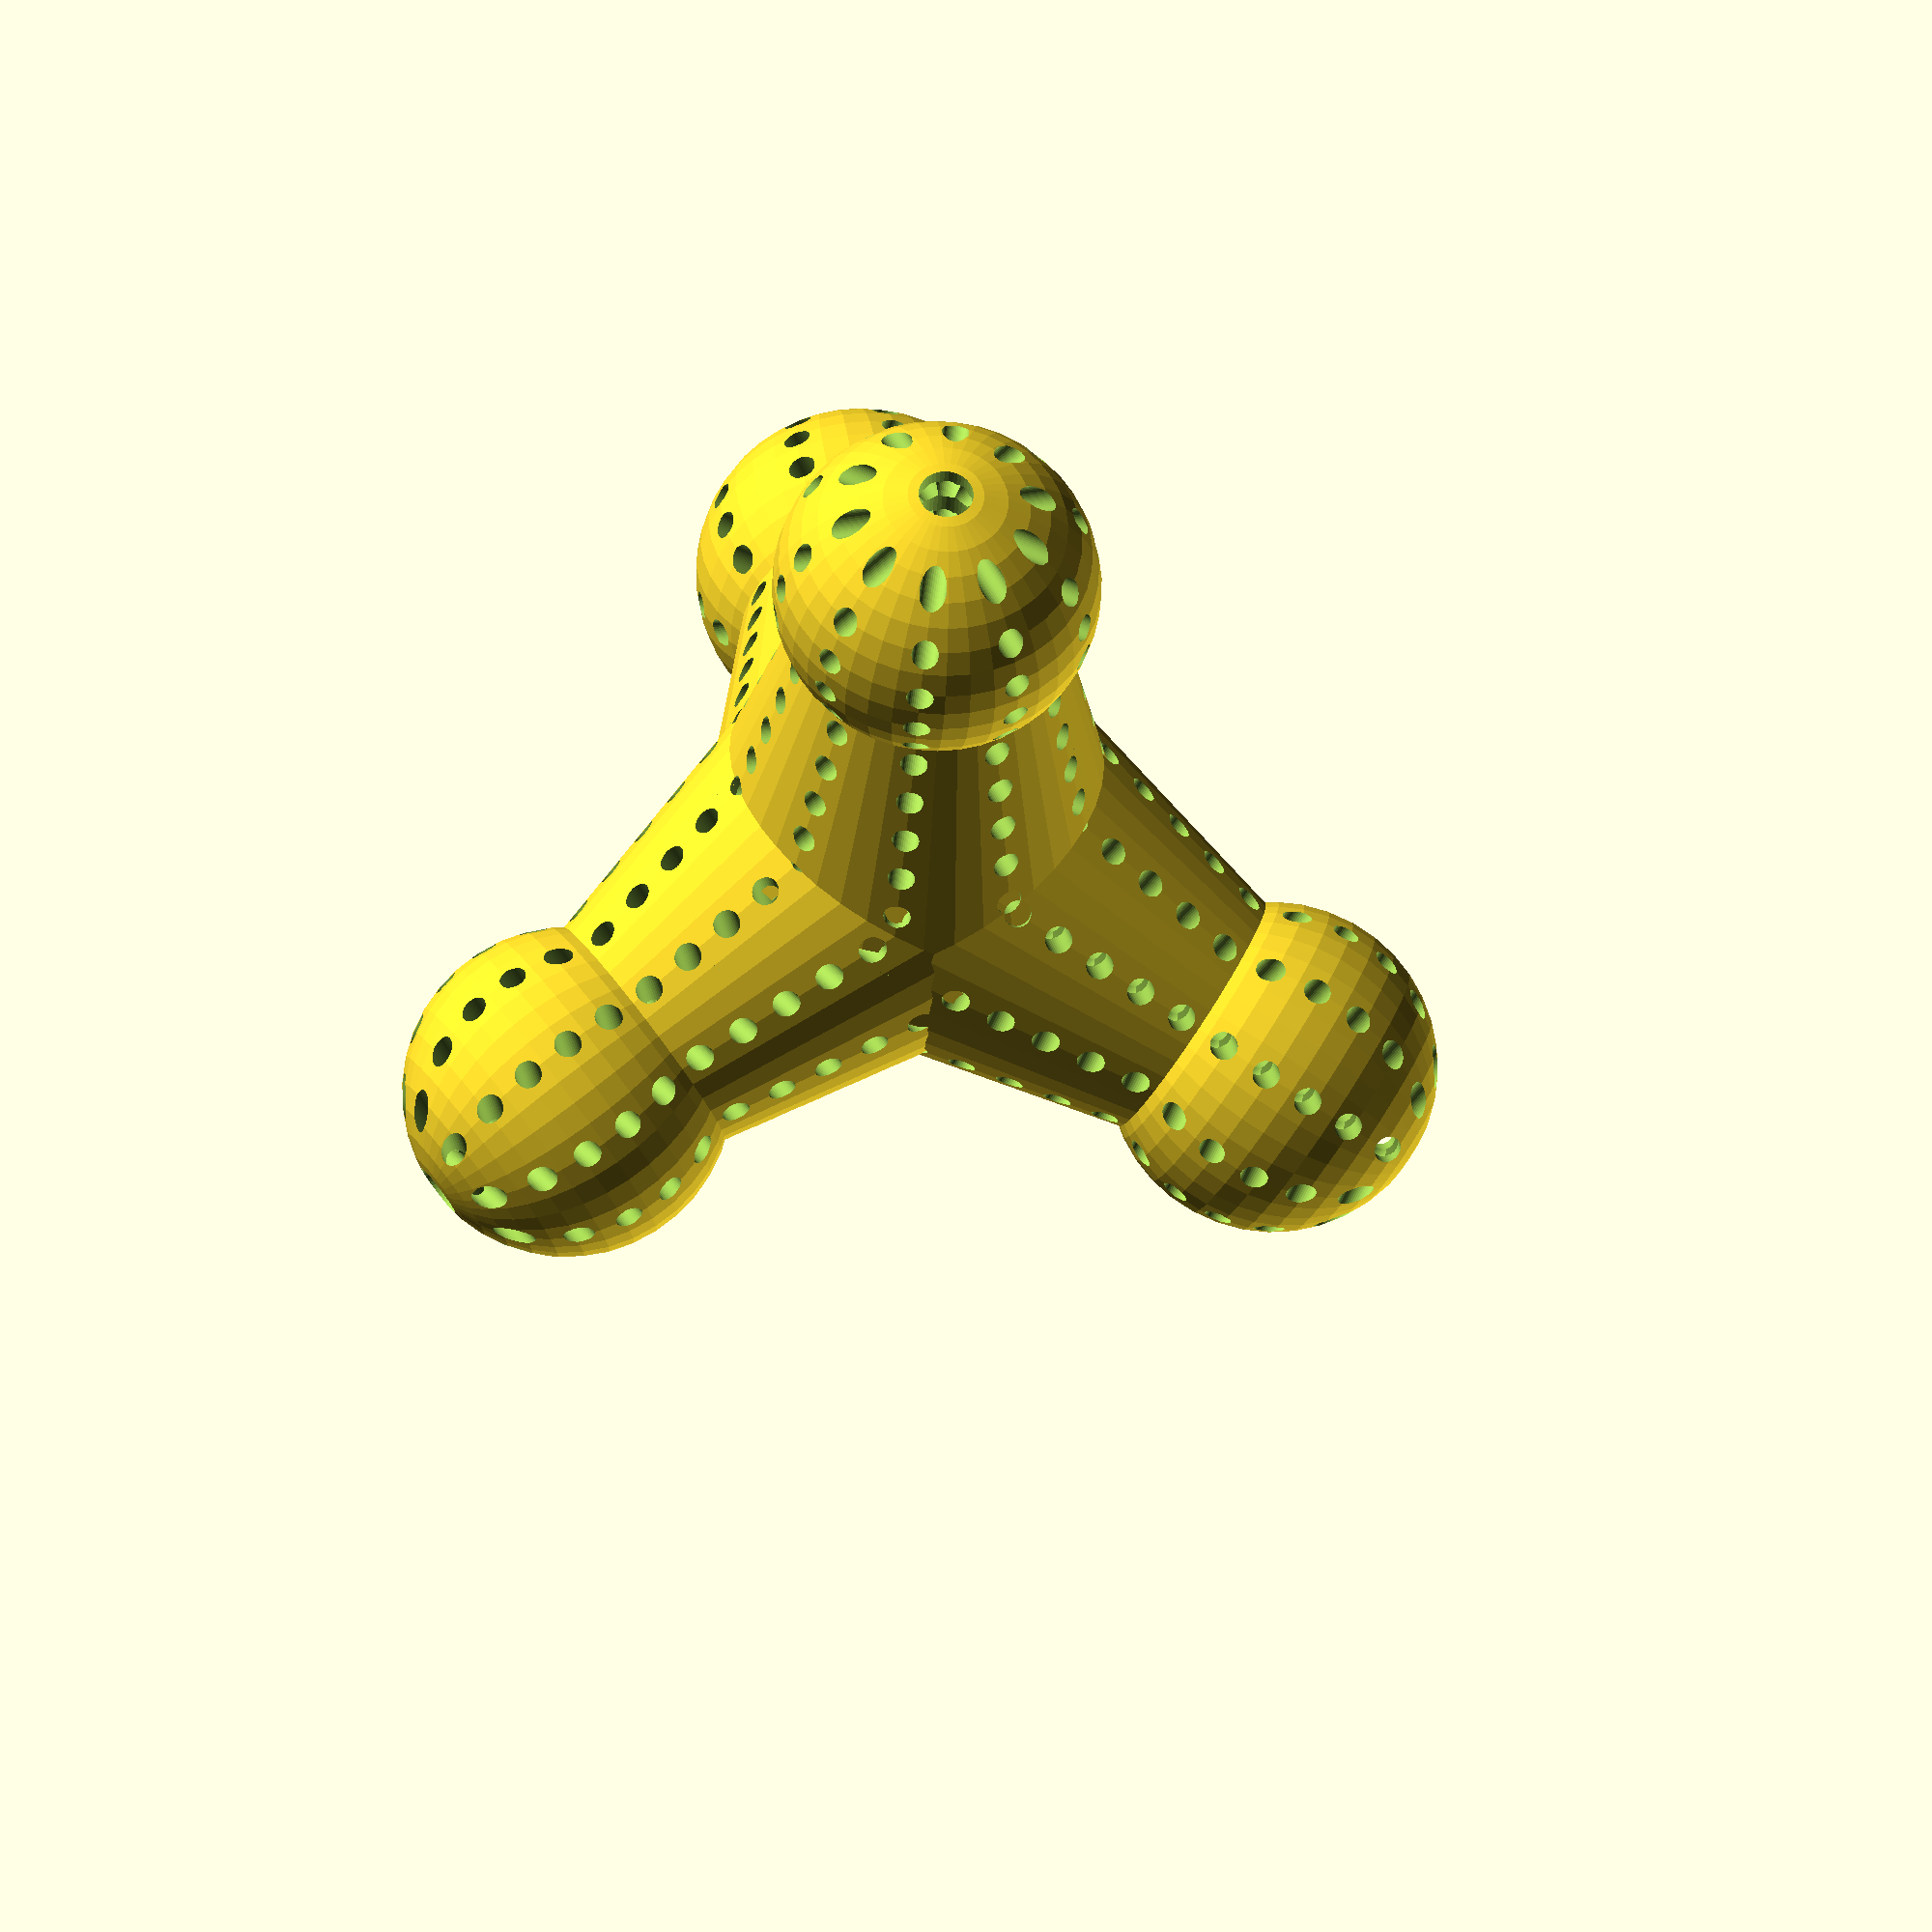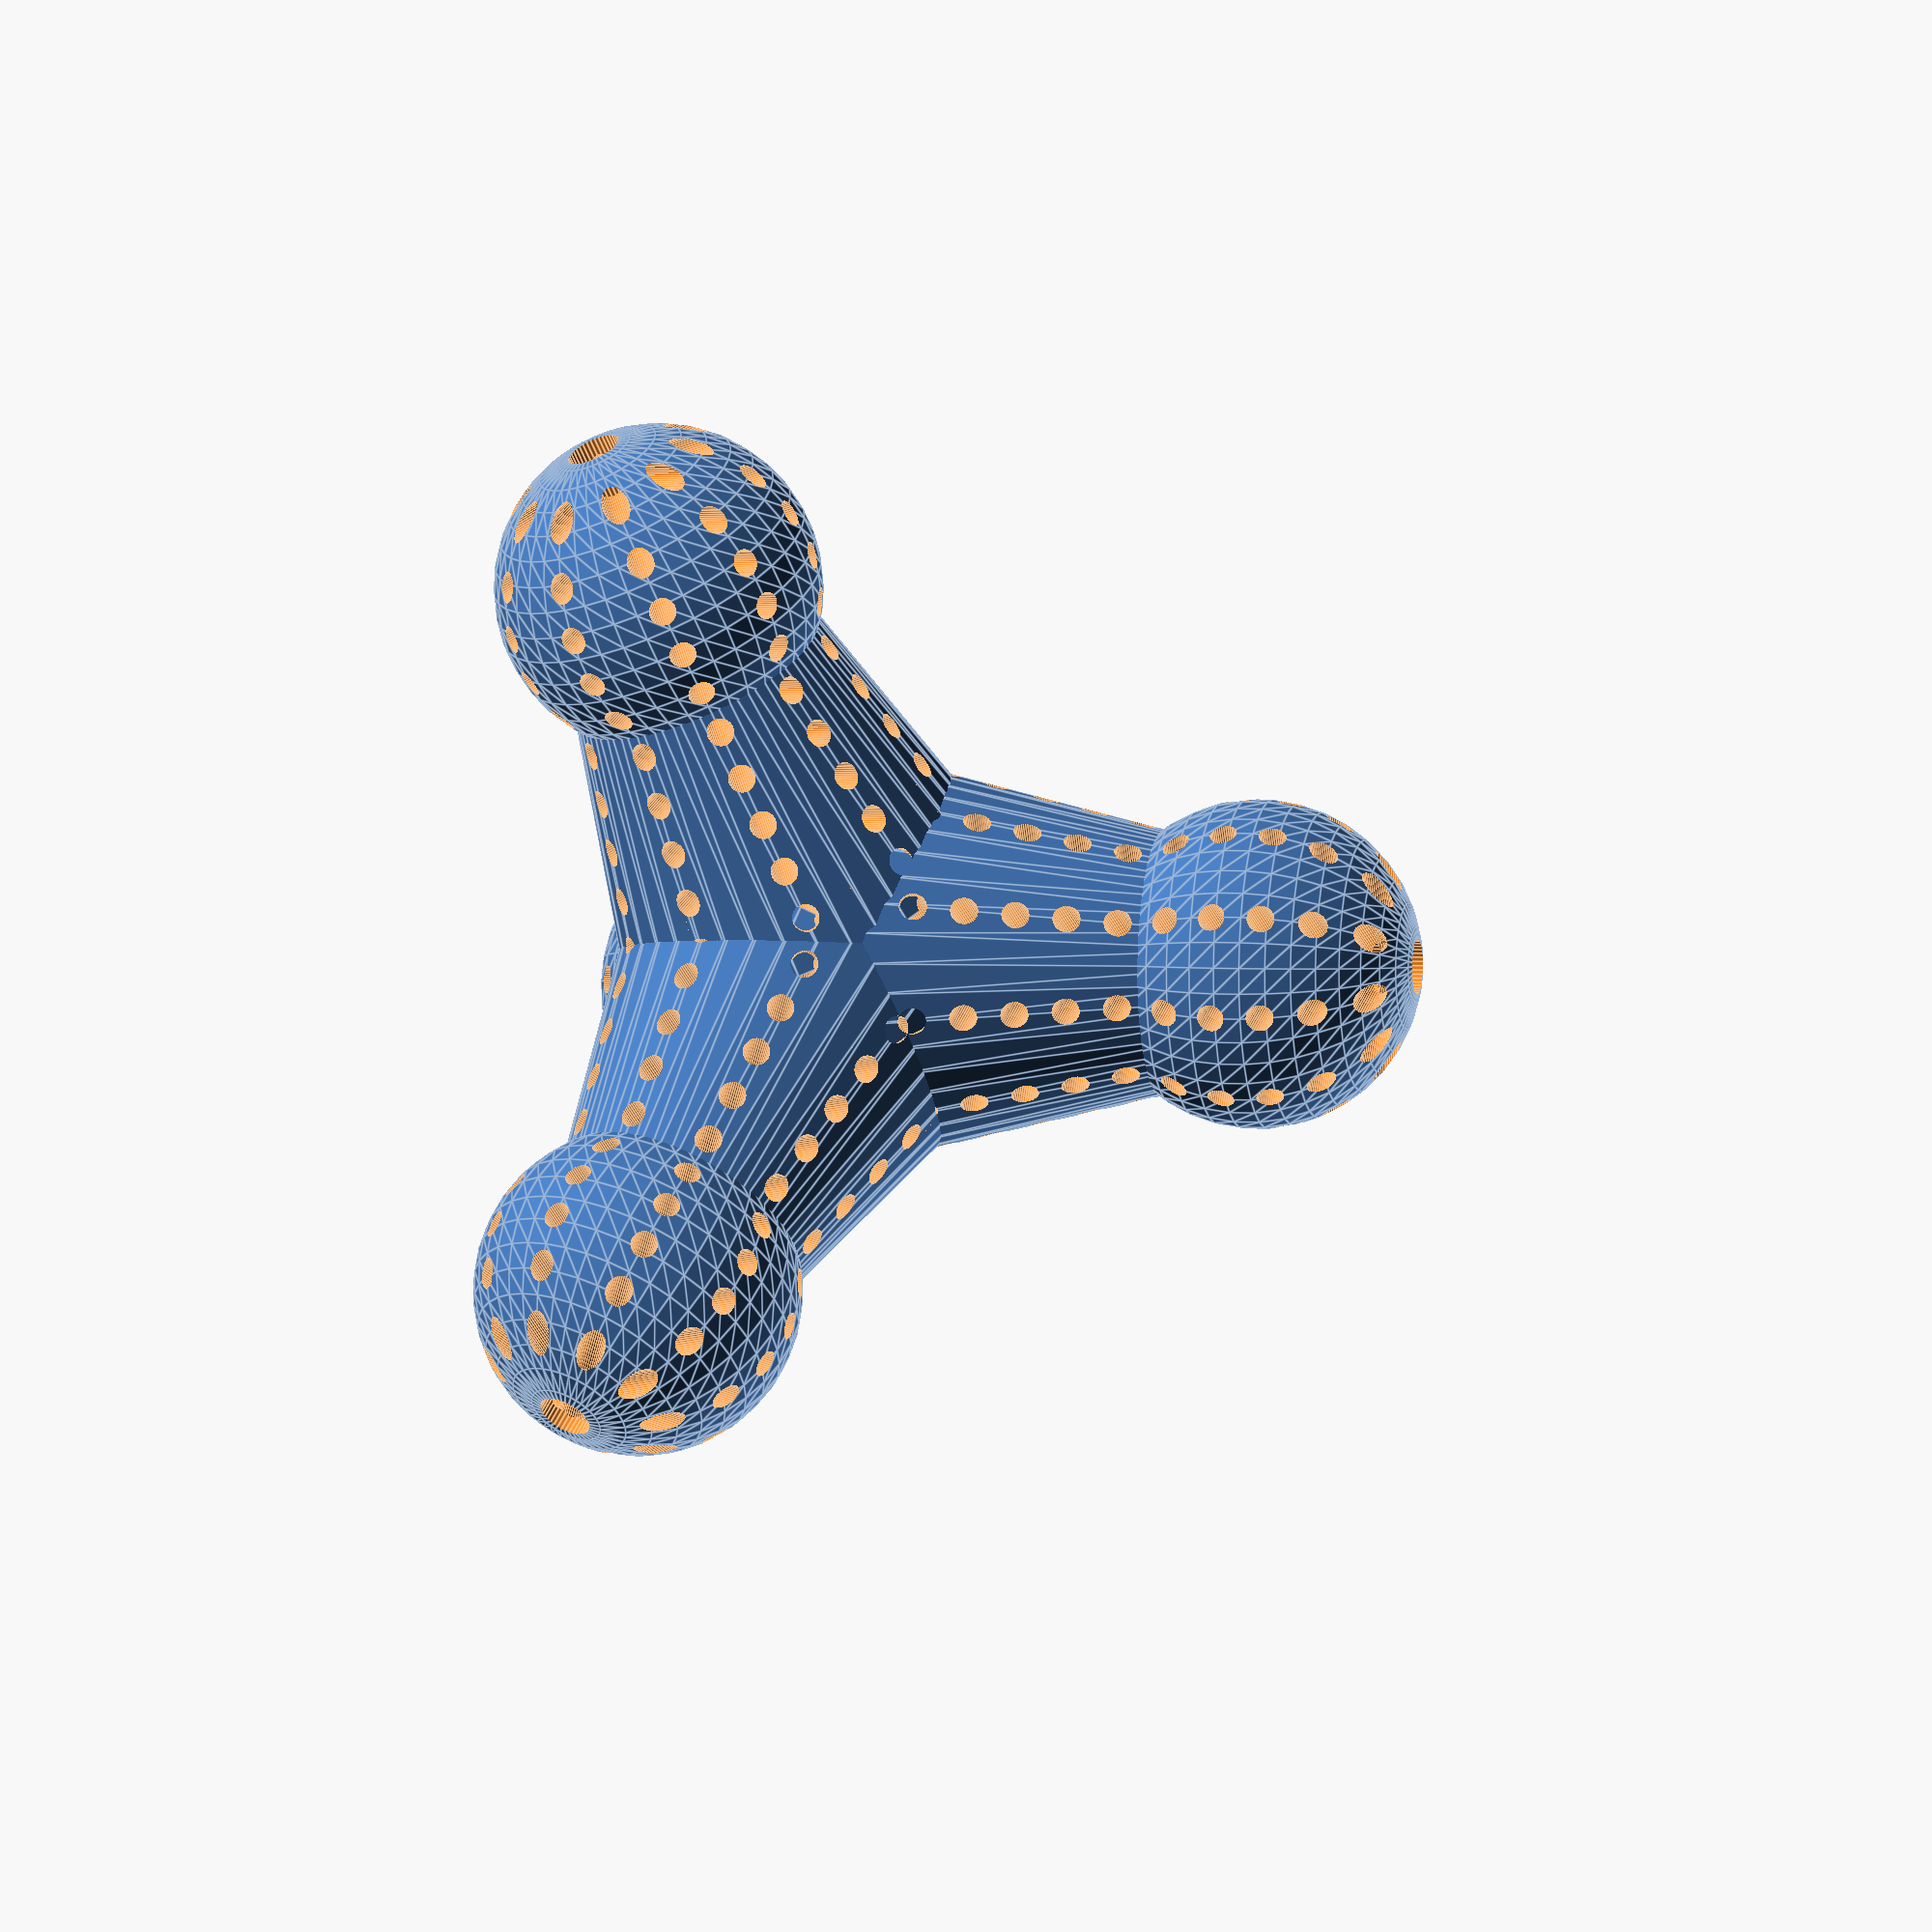
<openscad>


// Marten Vijn,  okt 2017
// license BSD 
// https://mail.martenvijn.nl/svn/LICENSE

scale=0.1;

top=15*scale;
bottom=27*scale;
heigth=50*scale;
trans=9*scale;
bol=1.5;
fn=40;
x=10;
d=10;


module cyl(){
    difference(){
    union(){
    cylinder(r2=top,r1=bottom,h=heigth,$fn=fn);
   translate([0,0,heigth]) sphere(r=top*bol,$fn=fn);  
        
    }  
    cylinder(r=top/4,h=heigth*2,$fn=fn); 
    for( i = [ 0 : x ]){
        for (z = [ 0:d]) {
        rotate([0,0,360/x*i ]) translate([0,0,(heigth+top*1.2)/d*z])
            rotate([0,90,0])    
            cylinder(r=top/8,h=heigth,$fn=fn);
        }
    }
}
    
}

// cyl();
module all(){
        union(){
        for (i = [0, 1, 2]){
               rotate([0,110,360/3*i])   translate([0,0,trans])  cyl();
                }
           rotate([0,0,60])  translate ([0,0,trans]) cyl();              
            }
 }
all();

</openscad>
<views>
elev=79.6 azim=11.2 roll=236.4 proj=o view=wireframe
elev=175.7 azim=188.7 roll=258.8 proj=o view=edges
</views>
